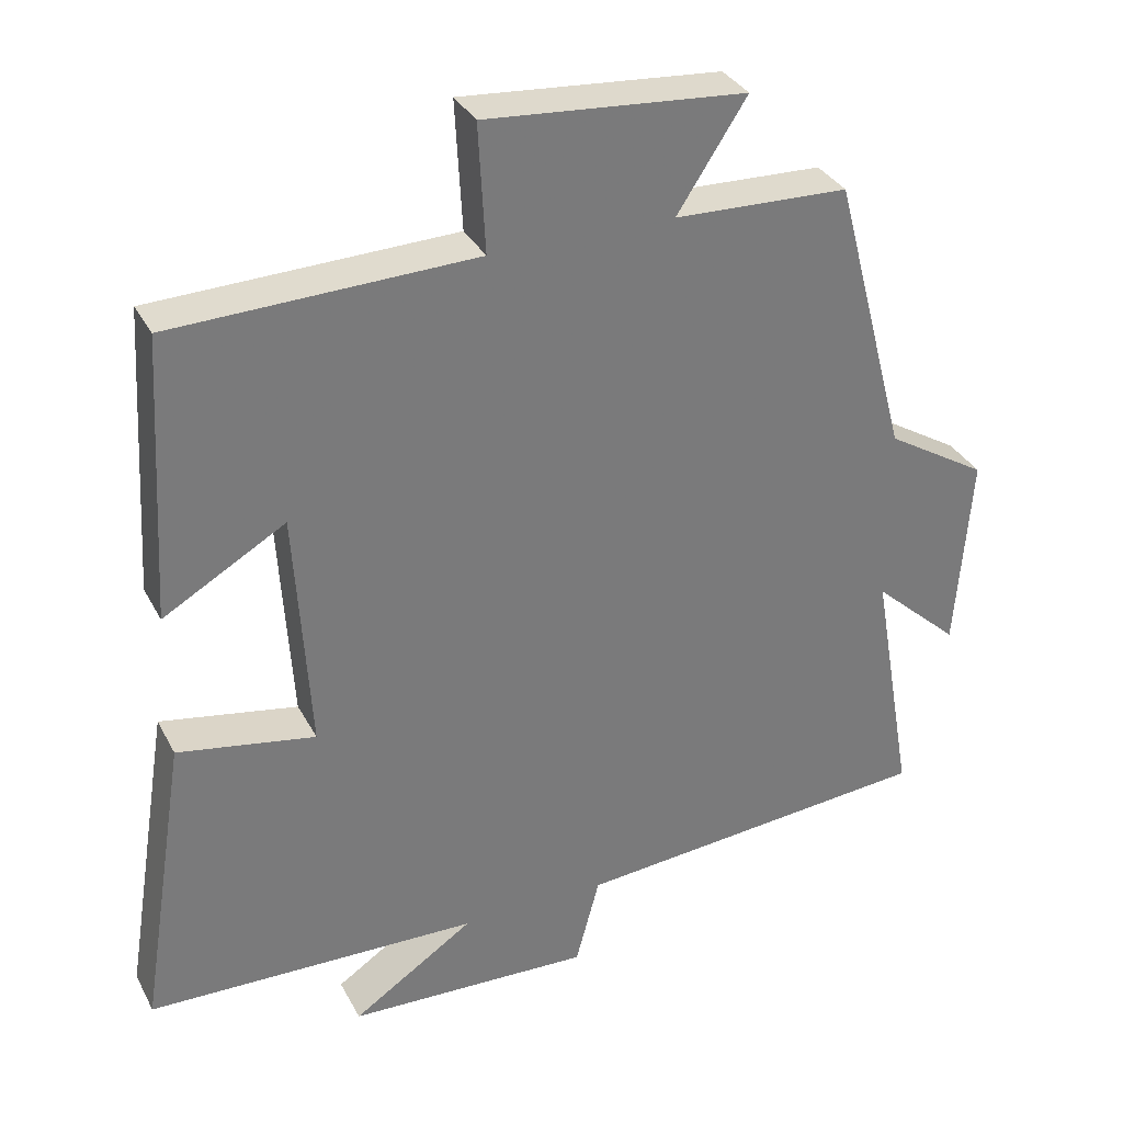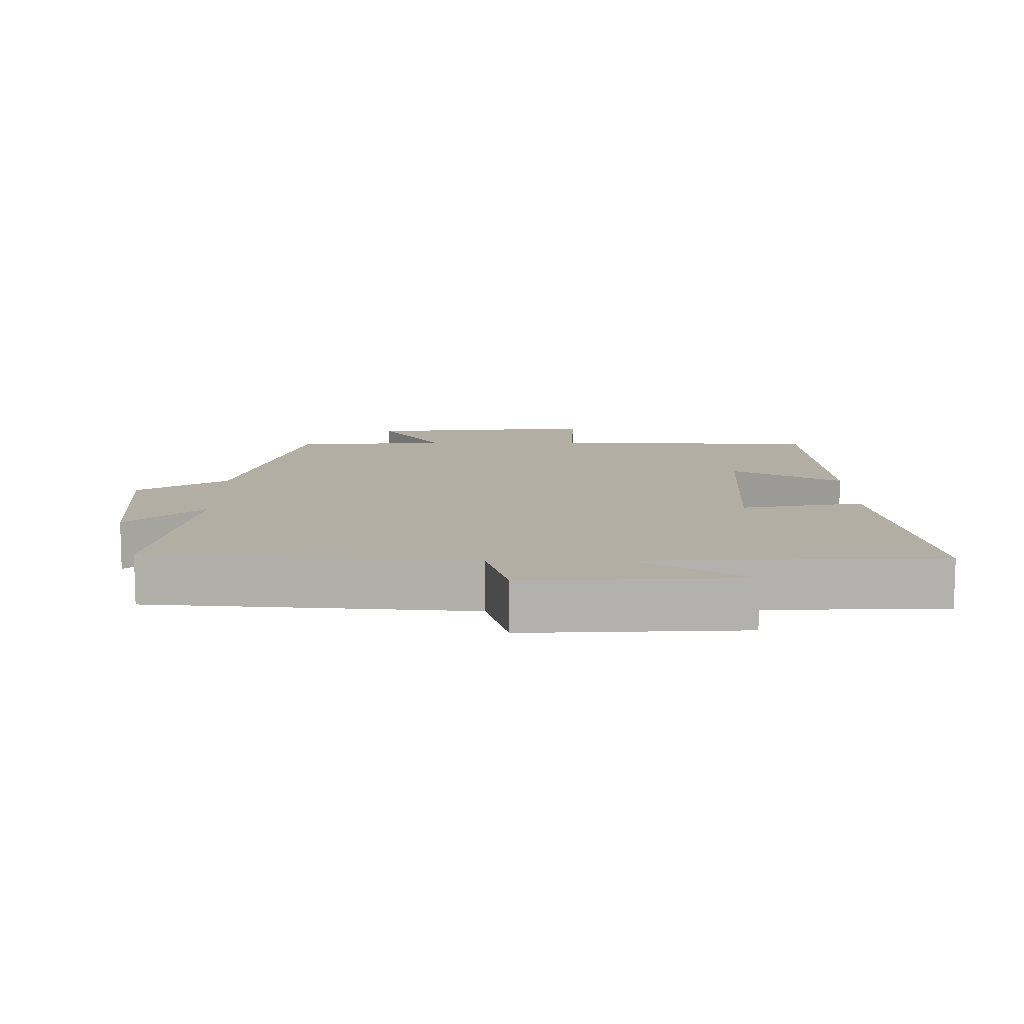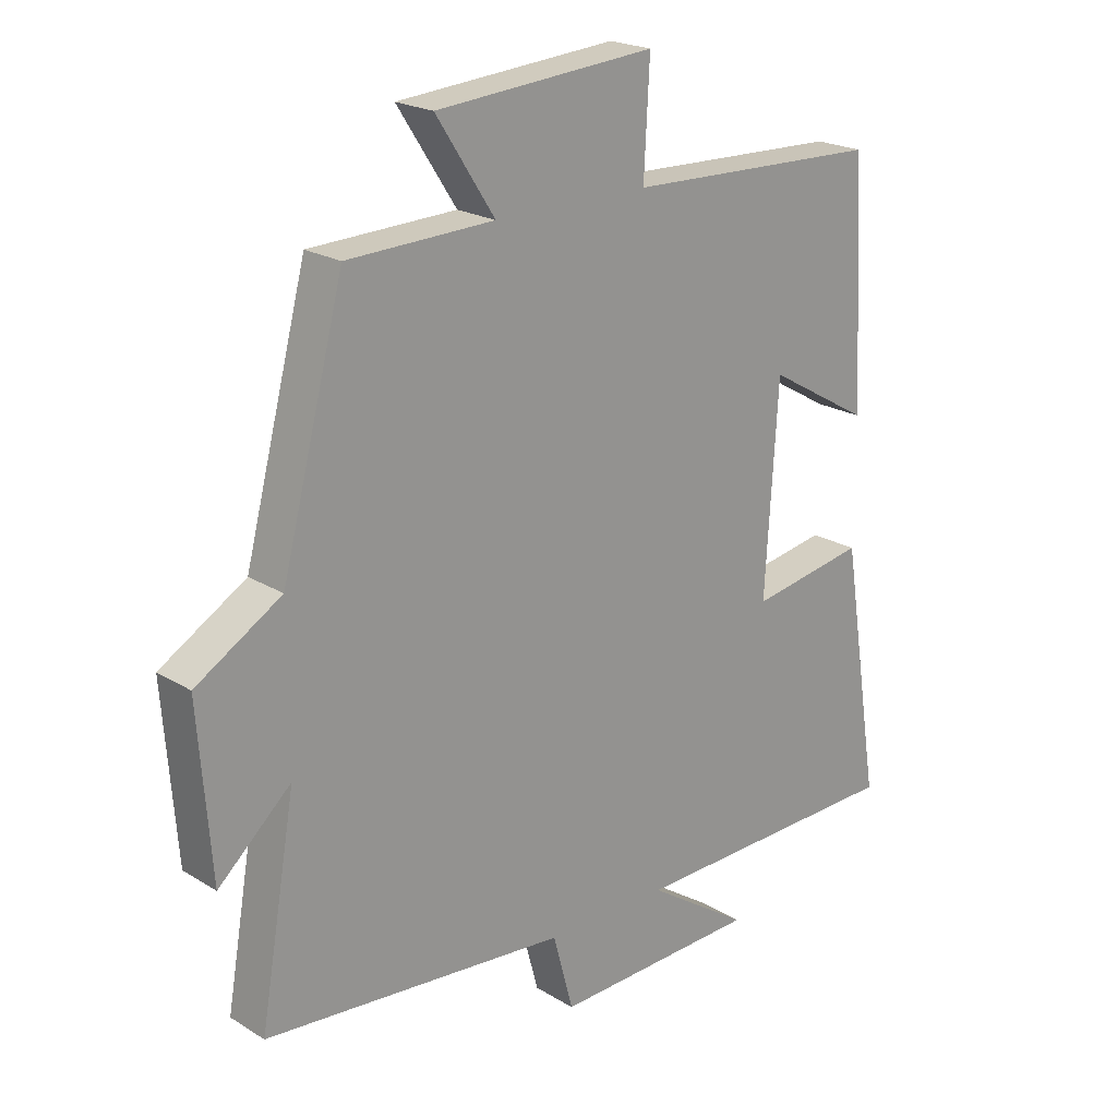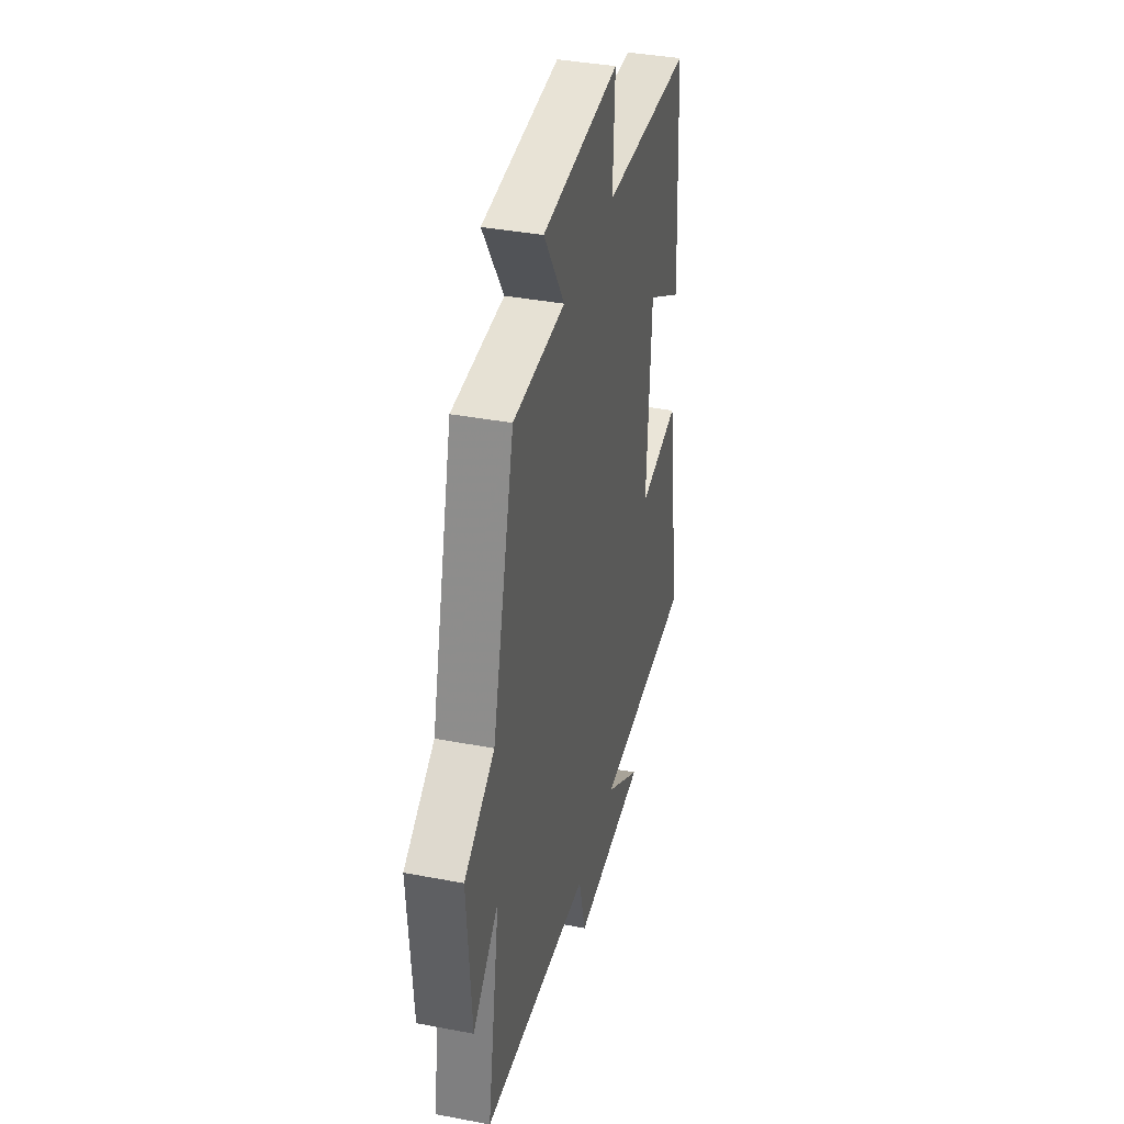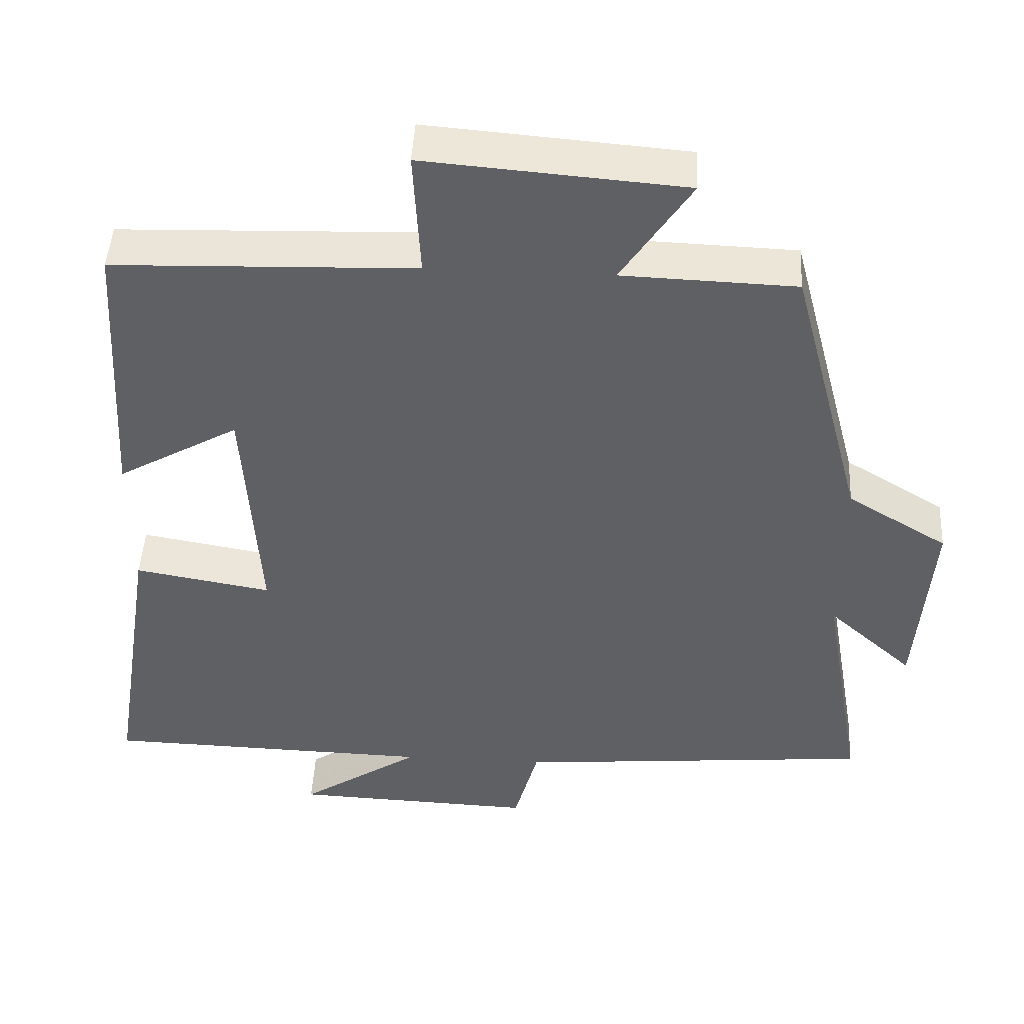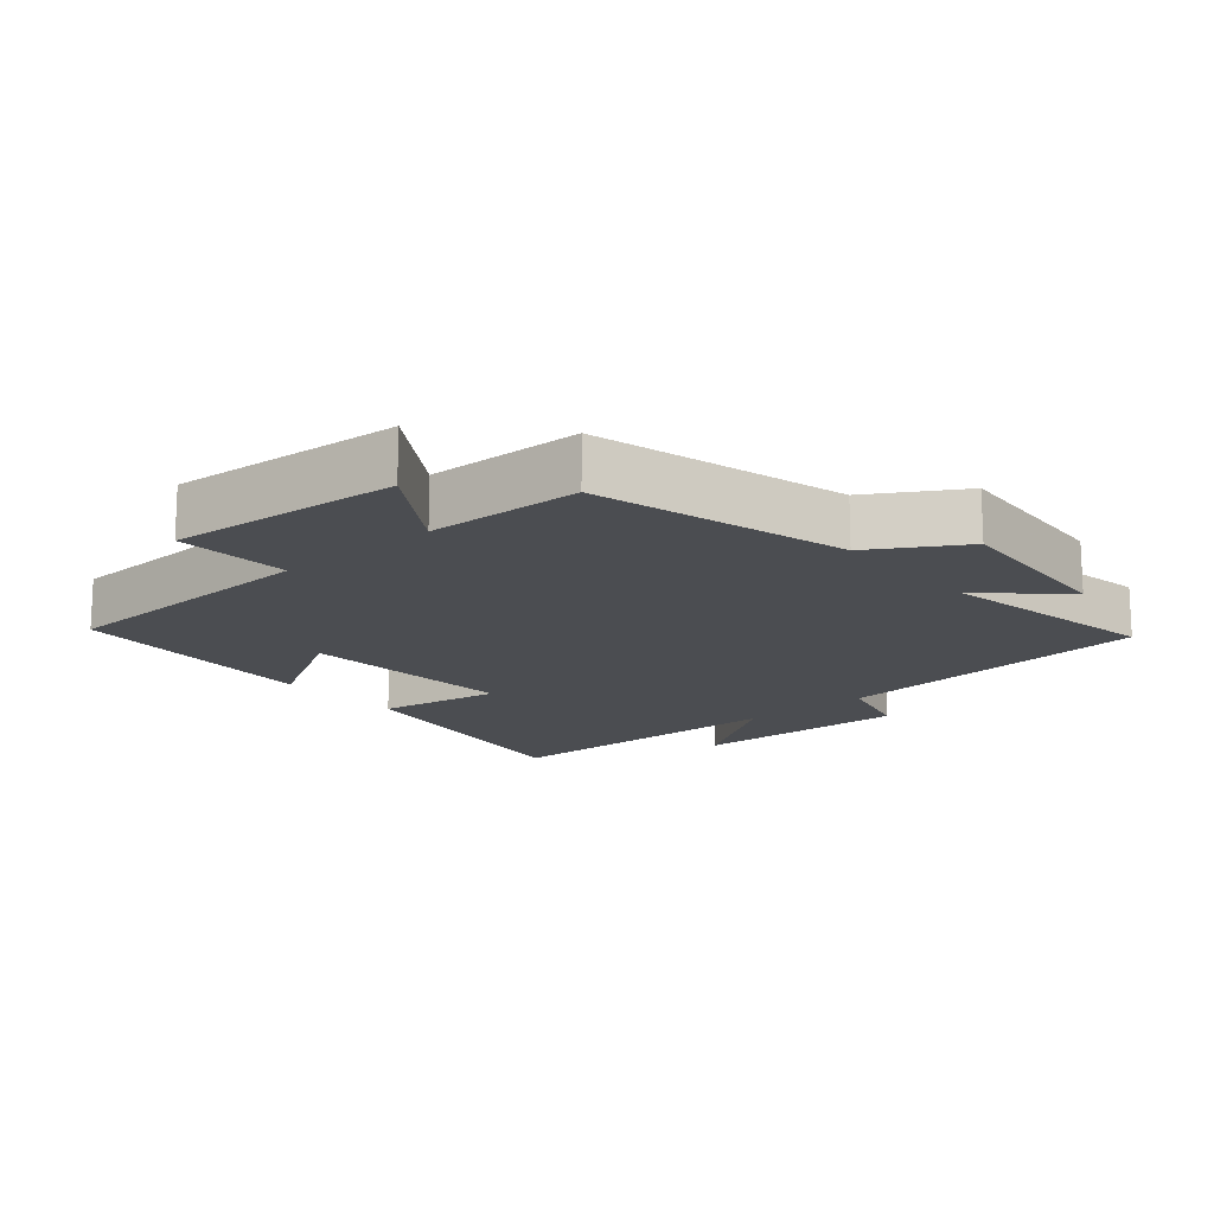
<metadata>
{"format":"obj","ext":"obj","renderer":"f3d","projection":"perspective","resolution":1024,"background":"white","views":[{"elev":33.2,"azim":-24.2,"up":"+Z"},{"elev":11.0,"azim":179.6,"up":"+Y"},{"elev":21.3,"azim":137.3,"up":"+Z"},{"elev":37.6,"azim":103.7,"up":"+Z"},{"elev":46.5,"azim":3.1,"up":"+Z"},{"elev":-15.9,"azim":40.8,"up":"+Y"}]}
</metadata>
<code>
v -0.478 0.07 0.487
v -0.075 0.07 0.5
v -0.084 0.07 0.671
v 0.262 0.07 0.643
v 0.169 0.07 0.5
v 0.401 0.07 0.492
v 0.5 0.07 0.115
v 0.635 0.07 0.033
v 0.615 0.07 -0.231
v 0.5 0.07 -0.127
v 0.557 0.07 -0.457
v 0.076 0.07 -0.5
v 0.044 0.07 -0.62
v -0.282 0.07 -0.608
v -0.12 0.07 -0.5
v -0.563 0.07 -0.489
v -0.5 0.07 -0.09
v -0.317 0.07 -0.122
v -0.337 0.07 0.202
v -0.5 0.07 0.108
v -0.478 0 0.487
v -0.075 0 0.5
v -0.084 0 0.671
v 0.262 0 0.643
v 0.169 0 0.5
v 0.401 0 0.492
v 0.5 0 0.115
v 0.635 0 0.033
v 0.615 0 -0.231
v 0.5 0 -0.127
v 0.557 0 -0.457
v 0.076 0 -0.5
v 0.044 0 -0.62
v -0.282 0 -0.608
v -0.12 0 -0.5
v -0.563 0 -0.489
v -0.5 0 -0.09
v -0.317 0 -0.122
v -0.337 0 0.202
v -0.5 0 0.108
f 19 20 1 2
f 18 19 2
f 15 16 17 18
f 15 18 2
f 12 13 14 15
f 12 15 2
f 11 12 2
f 10 11 2
f 7 8 9 10
f 7 10 2
f 6 7 2
f 5 6 2
f 2 3 4 5
f 22 21 40 39
f 22 39 38
f 38 37 36 35
f 22 38 35
f 35 34 33 32
f 22 35 32
f 22 32 31
f 22 31 30
f 30 29 28 27
f 22 30 27
f 22 27 26
f 22 26 25
f 25 24 23 22
f 1 21 22 2
f 2 22 23 3
f 3 23 24 4
f 4 24 25 5
f 5 25 26 6
f 6 26 27 7
f 7 27 28 8
f 8 28 29 9
f 9 29 30 10
f 10 30 31 11
f 11 31 32 12
f 12 32 33 13
f 13 33 34 14
f 14 34 35 15
f 15 35 36 16
f 16 36 37 17
f 17 37 38 18
f 18 38 39 19
f 19 39 40 20
f 20 40 21 1

</code>
